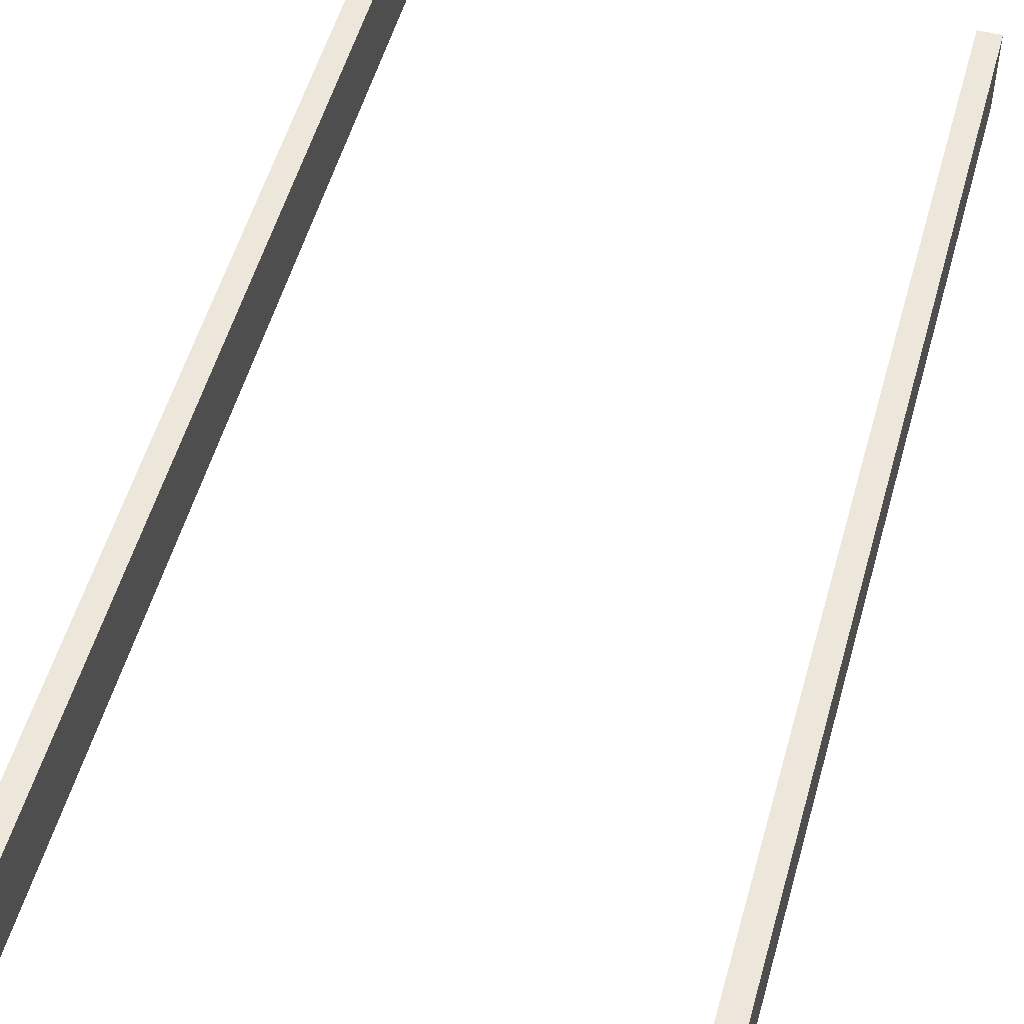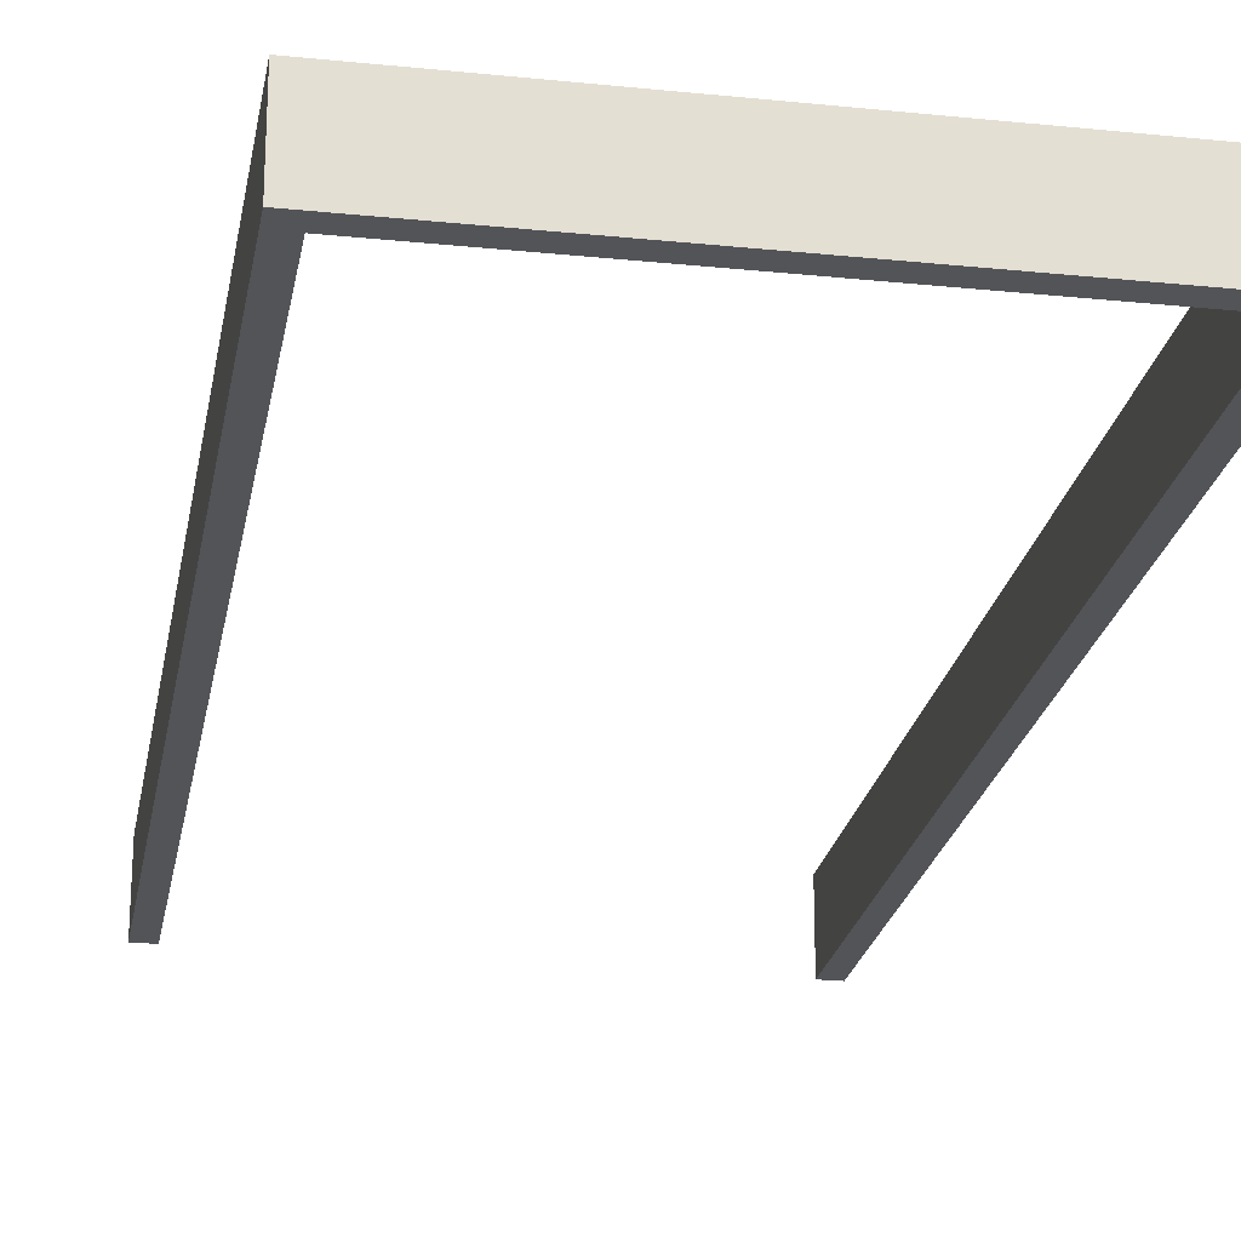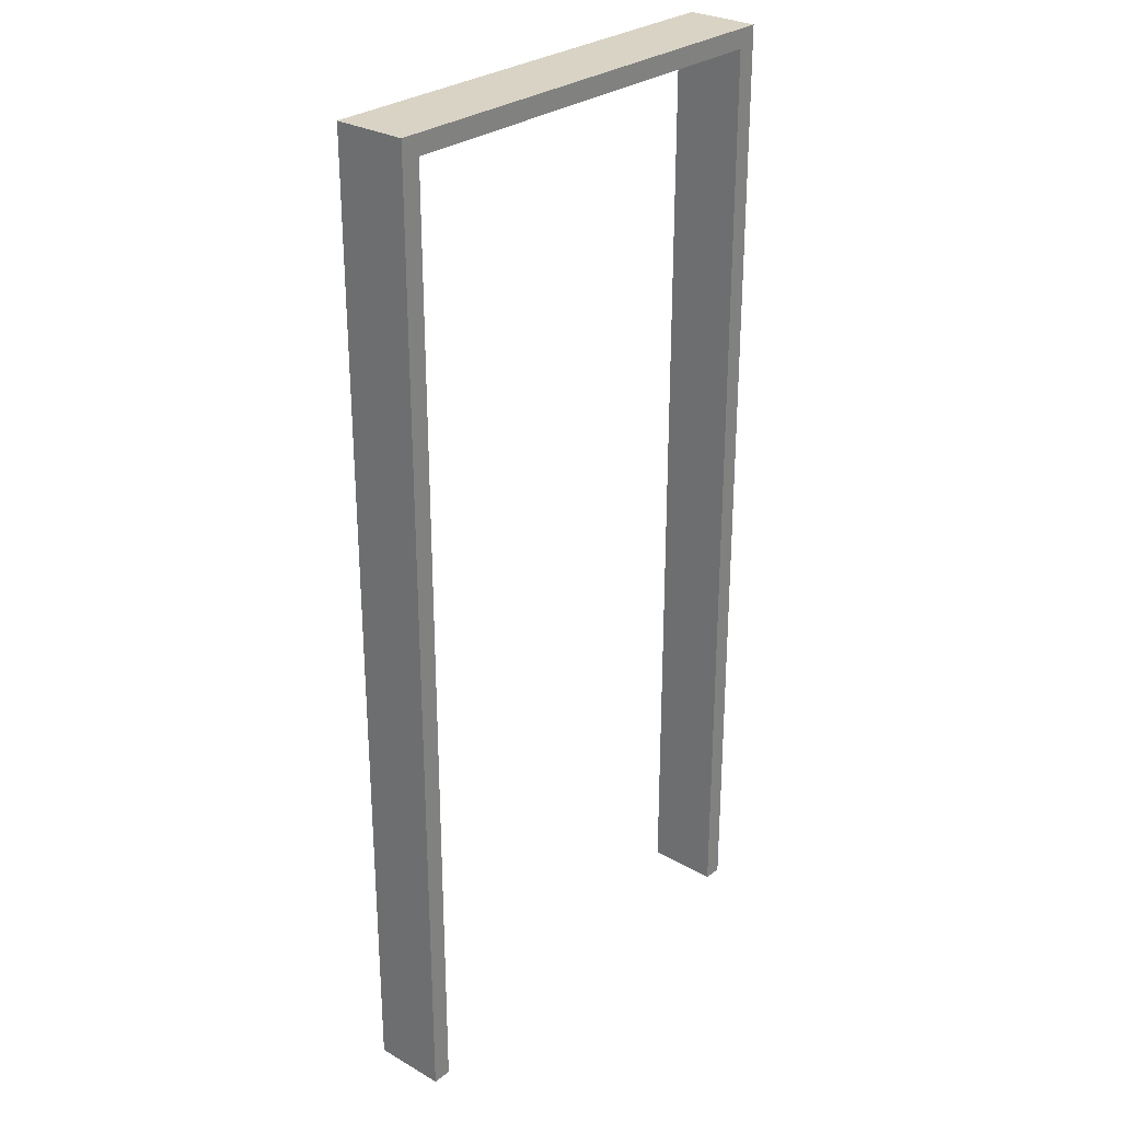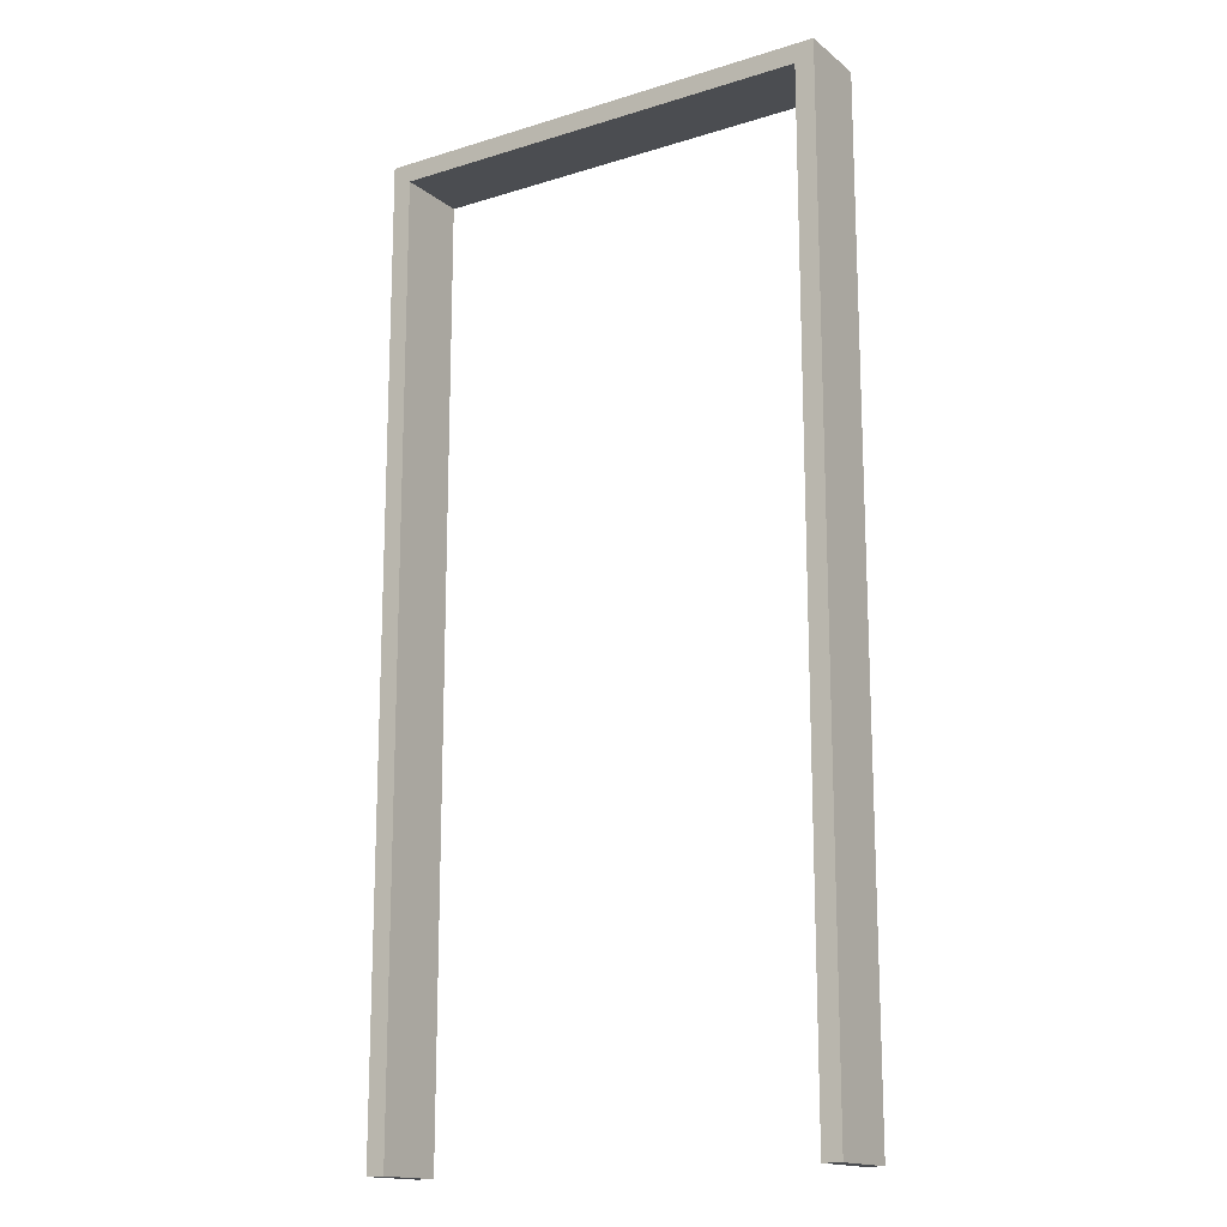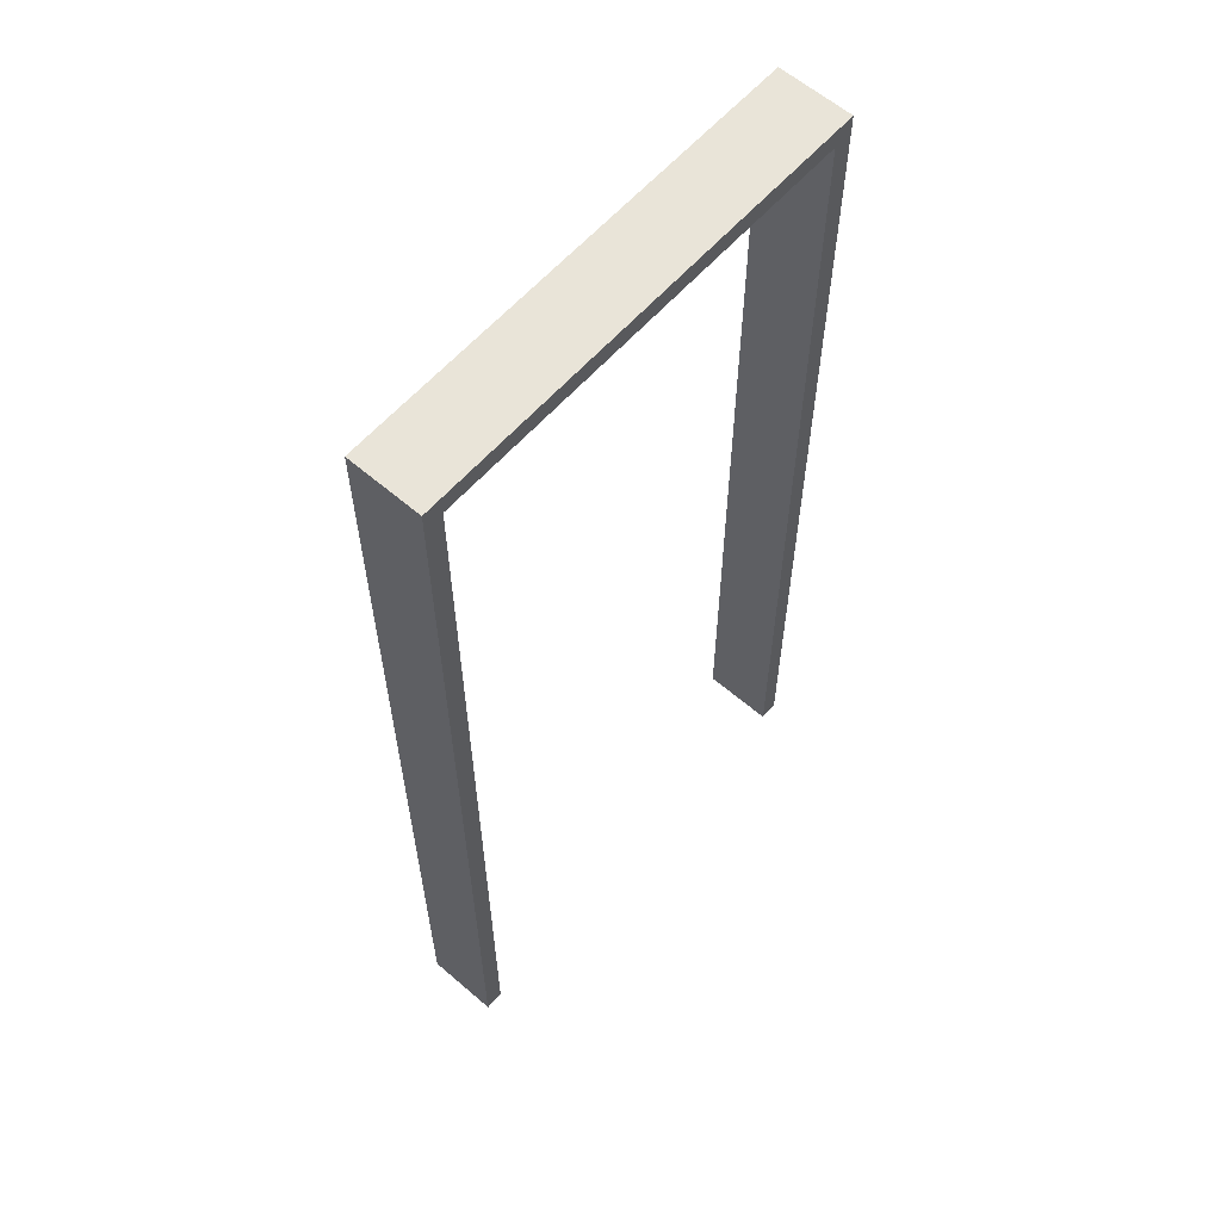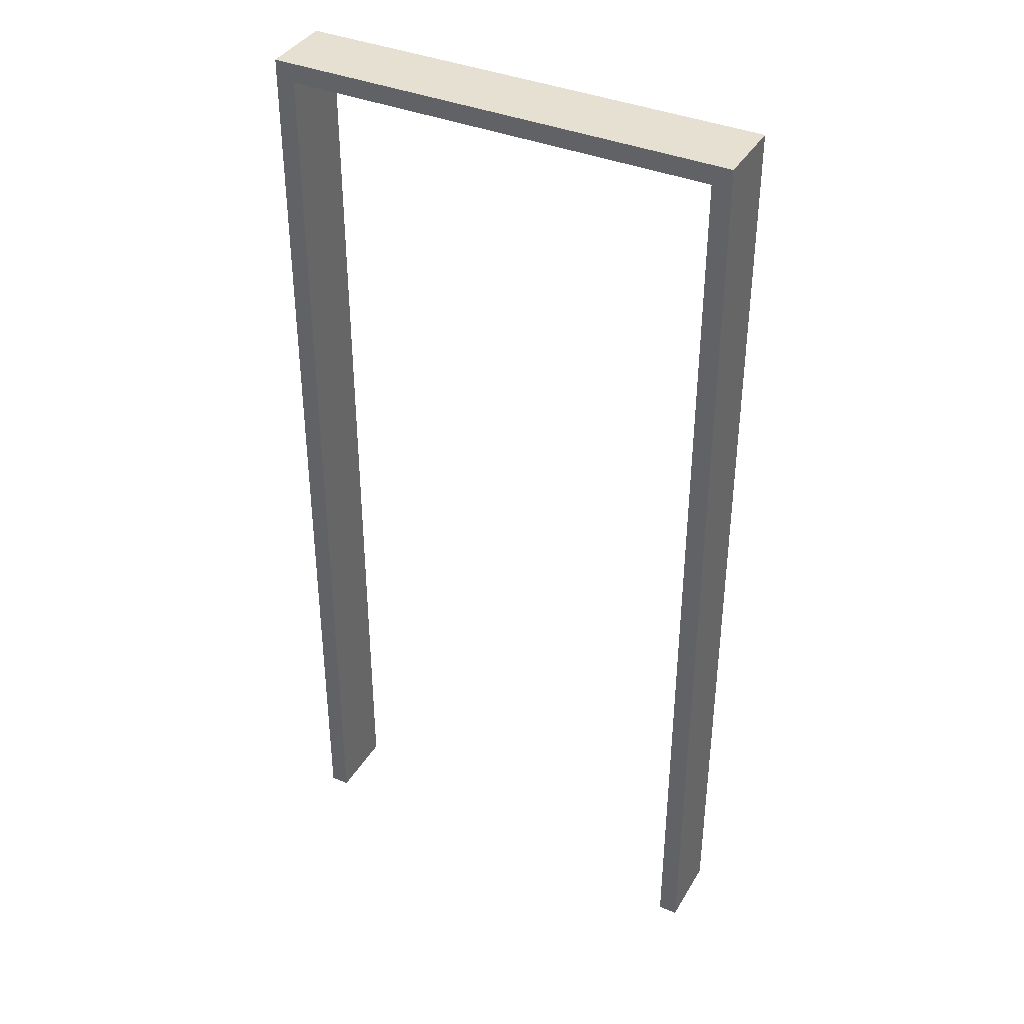
<metadata>
{"format":"obj","ext":"obj","renderer":"f3d","projection":"perspective","resolution":1024,"background":"white","views":[{"elev":52.2,"azim":15.3,"up":"+Y"},{"elev":-23.1,"azim":-9.9,"up":"+Y"},{"elev":28.3,"azim":130.8,"up":"+Z"},{"elev":-16.0,"azim":-147.3,"up":"+Z"},{"elev":60.7,"azim":-48.7,"up":"+Z"},{"elev":38.3,"azim":27.6,"up":"+Z"}]}
</metadata>
<code>
o Doorway_2
v 0.458 0.08098 0.9946
v -0.4585 0.08098 0.9946
v -0.4994 0.08098 1.036
v 0.499 0.08098 1.036
v -0.4994 -0.07408 1.036
v 0.499 -0.07408 1.036
v -0.4585 -0.07408 0.9946
v 0.458 -0.07408 0.9946
v 0.499 0.08098 -1.037
v 0.458 0.08098 -1.037
v 0.458 -0.07408 -1.037
v 0.499 -0.07408 -1.037
v -0.4994 -0.07408 -1.037
v -0.4585 -0.07408 -1.037
v -0.4585 0.08098 -1.037
v -0.4994 0.08098 -1.037
f 3 2 1 4
f 5 3 4 6
f 1 2 7 8
f 7 5 6 8
f 1 10 9 4
f 8 11 10 1
f 6 12 11 8
f 4 9 12 6
f 7 14 13 5
f 2 15 14 7
f 3 16 15 2
f 5 13 16 3
f 12 9 10 11
f 16 13 14 15

</code>
